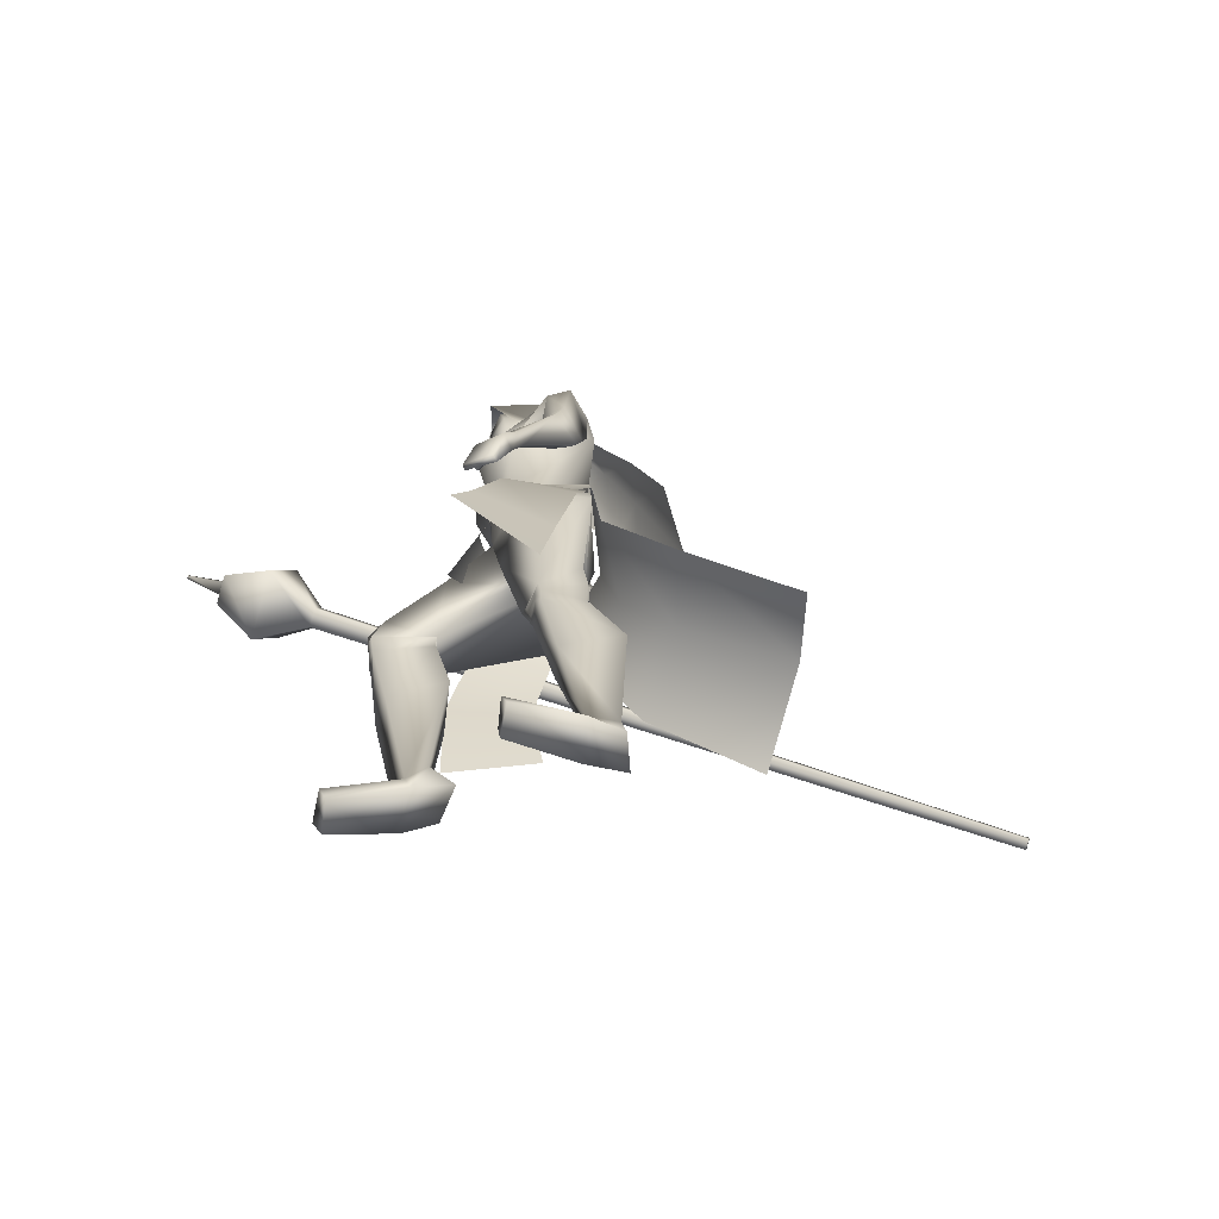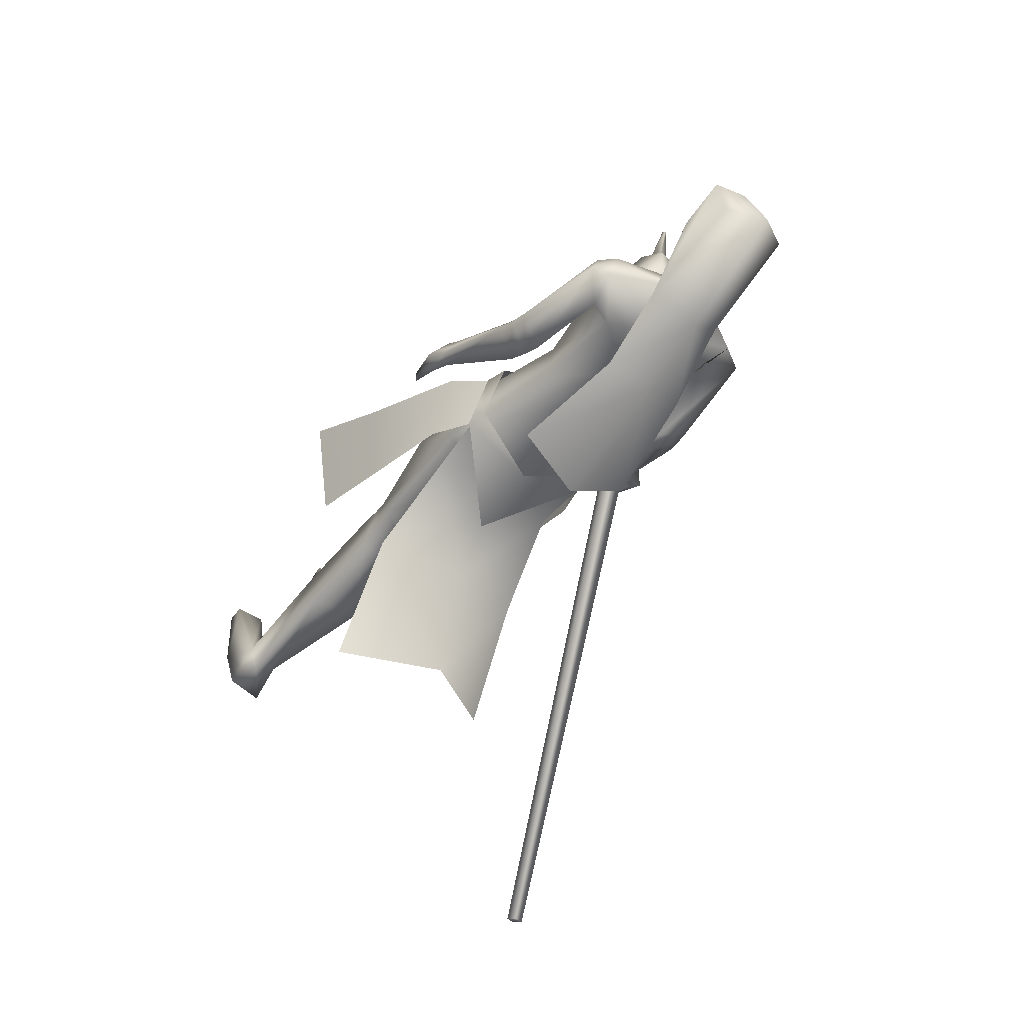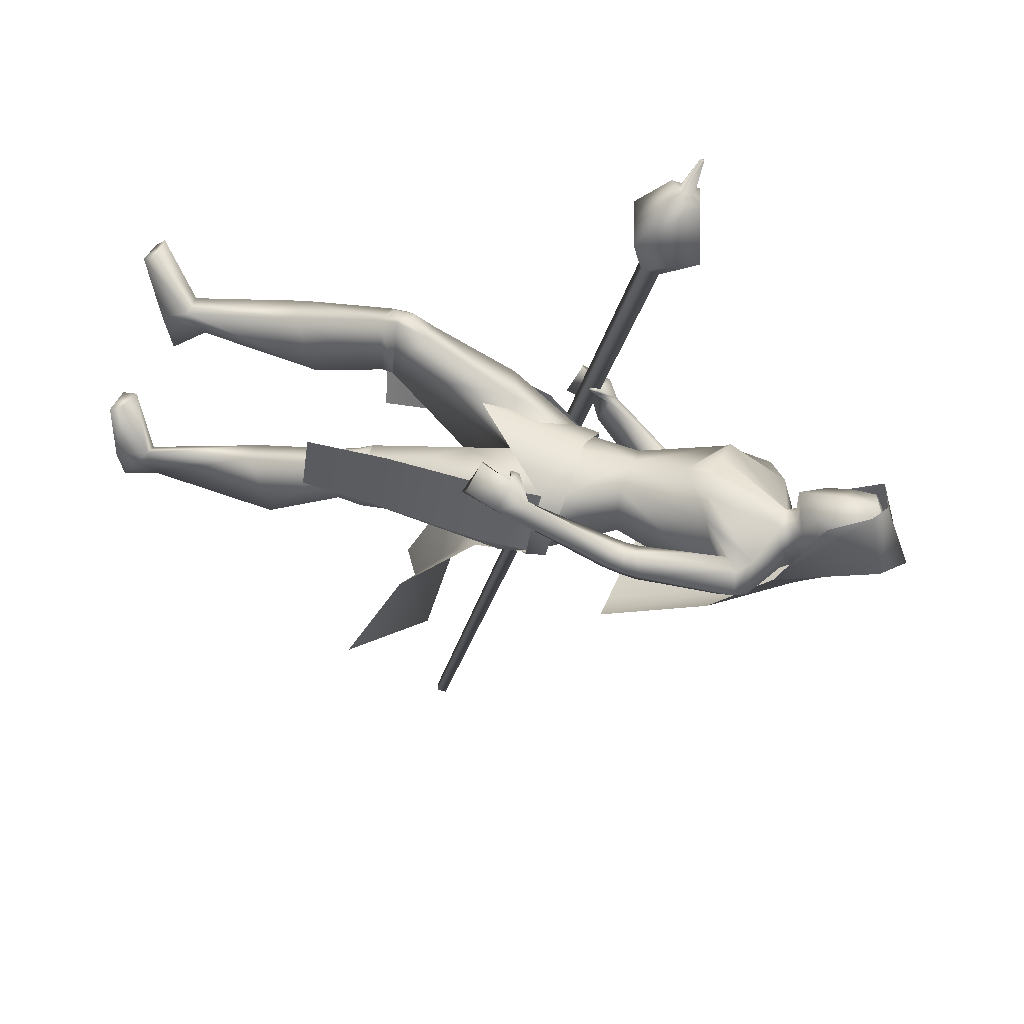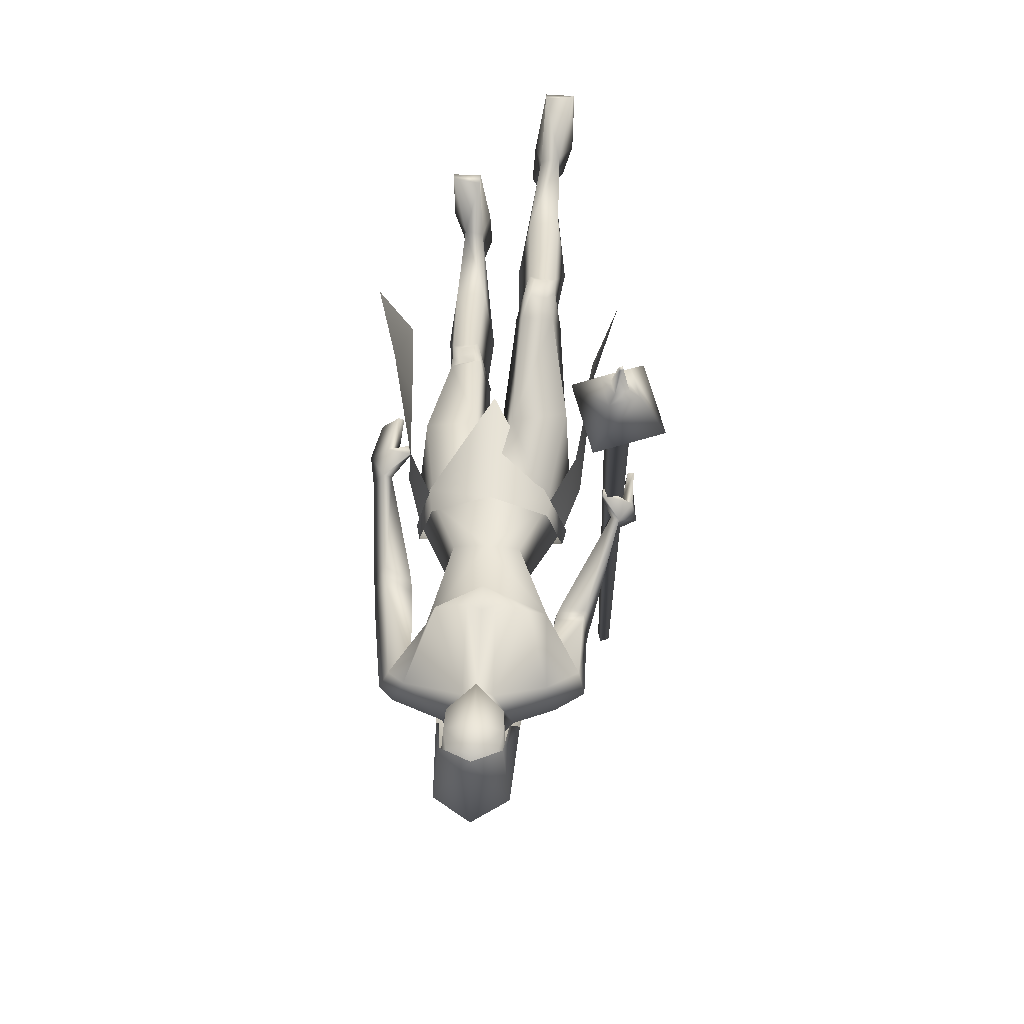
<metadata>
{"format":"obj","ext":"obj","renderer":"f3d","projection":"perspective","resolution":1024,"background":"white","views":[{"elev":-67.1,"azim":80.1,"up":"+Y"},{"elev":-44.6,"azim":141.1,"up":"+Z"},{"elev":39.8,"azim":109.4,"up":"+Z"},{"elev":51.3,"azim":-177.3,"up":"+Z"}]}
</metadata>
<code>
o Cube_Cube.001
v -0.2443 -0.4056 -0.9677
v -0.2379 -0.4237 -0.9613
v -0.2572 -0.4297 -0.9591
v -0.2635 -0.4116 -0.9655
v -0.2311 0.08085 0.3635
v -0.2193 0.04734 0.3754
v -0.2549 0.03633 0.3796
v -0.2666 0.06985 0.3677
v -0.3293 0.13 0.4415
v -0.2862 0.006914 0.4852
v -0.1556 0.04733 0.47
v -0.1988 0.1704 0.4264
v -0.2235 0.1578 0.5408
v -0.2053 0.106 0.5592
v -0.2603 0.08894 0.5656
v -0.2785 0.1408 0.5472
v -0.2585 0.1339 0.5577
v -0.2502 0.1103 0.5661
v -0.2252 0.1181 0.5631
v -0.2335 0.1416 0.5548
v -0.2393 0.1559 0.6315
v -0.2371 0.1498 0.6337
v -0.2436 0.1478 0.6345
v -0.2458 0.1539 0.6323
v 0.111 -0.02348 0.02397
v 0.1424 -0.05094 -0.09975
v 0.1655 -0.1169 0.06587
v 0.1764 -0.16 -0.07006
v 0.1225 -0.04818 0.03622
v 0.1151 0.002895 0.03008
v 0.1539 -0.06445 -0.1001
v 0.1464 -0.02446 -0.09627
v -0 -0.07508 -0.1513
v -0.000149 -0.2116 0.1353
v -0 0.4559 -0.1511
v 0.08046 0.4289 -0.08468
v -0.08046 0.4289 -0.08468
v -0 0.6723 -0.03625
v 0.07045 0.6329 -0.01842
v -0.07045 0.6329 -0.01842
v -0 0.622 0.09054
v 0.05709 0.6023 0.1015
v -0.05709 0.6023 0.1015
v 0.06519 0.5196 0.05618
v -0.06519 0.5196 0.05618
v -0 0.3154 -0.2134
v 0.08808 0.3007 -0.1871
v -0.08808 0.3007 -0.1871
v -0 0.0692 -0.3064
v 0.1249 0.0884 -0.2433
v -0.1249 0.0884 -0.2433
v 0.06846 0.4373 -0.05954
v -0.06846 0.4373 -0.05954
v -0 0.4365 -0.07951
v 0.02933 0.4216 0.006926
v -0.02933 0.4216 0.006926
v 0.1649 0.3952 -0.06123
v -0.1455 0.4005 -0.06615
v 0.1424 0.3964 0.000698
v -0.1293 0.3933 -0.000748
v -0 0.3788 -0.1052
v -0 0.2465 -0.1131
v 0.1135 0.3246 -0.1104
v -0.1097 0.3057 -0.1058
v -0 0.2208 0.08116
v 0.1048 0.2904 0.04811
v -0.1237 0.2661 0.05828
v 0 0.1148 0.07187
v 0.06414 0.1017 0.04647
v -0.06414 0.1017 0.04647
v -0 0.08555 -0.07025
v 0.08152 0.104 -0.04621
v -0.08152 0.104 -0.04621
v 0.2158 0.1944 -0.03517
v -0.2023 0.2066 -0.1177
v 0.1928 0.1734 0.002988
v -0.1935 0.1791 -0.07982
v 0.1675 0.1698 -0.08653
v -0.1397 0.1886 -0.1505
v 0.1433 0.1665 -0.02023
v -0.1393 0.1729 -0.08442
v 0.2219 0.1249 -0.01843
v -0.2142 0.1456 -0.1108
v 0.1967 0.1322 0.0123
v -0.1987 0.1557 -0.07482
v 0.1771 0.1017 -0.06469
v -0.1602 0.1134 -0.1378
v 0.1512 0.1233 -0.008986
v -0.1501 0.1411 -0.07976
v 0.1119 -0.02271 0.02224
v -0.1119 -0.0219 0.02142
v -0 -0.08777 -0.1324
v 0.1425 -0.05725 -0.09844
v -0.1425 -0.05725 -0.09844
v 0.03735 -0.2246 0.04518
v -0.03853 -0.1528 0.1367
v -0.001462 -0.177 -0.06757
v 0.1566 -0.1199 -0.1006
v -0.1585 -0.1398 -0.06543
v 0 -0.1544 -0.1153
v 0.1044 -0.4354 -0.01855
v -0.111 -0.3564 0.216
v 0.04302 -0.4372 -0.000315
v -0.04915 -0.3485 0.2308
v 0.02429 -0.4359 -0.1175
v -0.03381 -0.4198 0.1371
v 0.1227 -0.3822 -0.09293
v -0.1305 -0.3592 0.1249
v 0.1048 -0.4993 -0.02456
v -0.1126 -0.4489 0.2378
v 0.0523 -0.505 -0.02038
v -0.05997 -0.4536 0.242
v 0.03067 -0.4916 -0.1265
v -0.03885 -0.443 0.1355
v 0.1105 -0.4917 -0.102
v -0.1186 -0.4439 0.1602
v 0.1341 -0.9944 -0.1042
v -0.1341 -0.9542 0.1469
v 0.05259 -0.9939 -0.1103
v -0.05256 -0.9518 0.1414
v 0.04795 -0.9901 -0.1842
v -0.04763 -0.9295 0.07176
v 0.1159 -0.9917 -0.1669
v -0.1156 -0.9356 0.08779
v 0.06737 -0.9419 -0.1179
v -0.06724 -0.8976 0.1518
v 0.1063 -0.9366 -0.1037
v -0.1062 -0.8952 0.1664
v 0.06008 -0.9074 -0.1587
v -0.06027 -0.858 0.1168
v 0.09807 -0.9216 -0.1618
v -0.09809 -0.8721 0.1121
v 0.1313 -0.9677 0.02836
v -0.1313 -0.9686 0.2806
v 0.07378 -0.9621 0.02418
v -0.0738 -0.962 0.2783
v 0.07396 -0.9938 0.02021
v -0.07397 -0.991 0.265
v 0.1352 -0.9938 0.0184
v -0.1353 -0.9905 0.2633
v 0.2243 -0.1634 0.09046
v -0.2846 -0.1088 0.002522
v 0.1883 -0.1451 0.1401
v -0.2853 -0.08928 0.06342
v 0.2159 -0.1756 0.08032
v -0.2705 -0.1193 -0.000923
v 0.1778 -0.1455 0.1343
v -0.2734 -0.08815 0.06454
v 0.2126 -0.0391 0.08902
v -0.2588 -0.004377 0.01673
v 0.2352 -0.05002 0.04993
v -0.2518 -0.01661 -0.03144
v 0.2153 -0.06332 0.03513
v -0.2372 -0.03801 -0.03216
v 0.1968 -0.04482 0.07452
v -0.2429 -0.0132 0.01194
v 0 -0.03766 0.06127
v 0.1428 -0.2464 0.002921
v -0.1455 -0.1926 0.1179
v 0.2046 -0.07631 0.1234
v -0.2839 -0.02757 0.04071
v 0.2427 -0.09331 0.07598
v -0.2942 -0.03594 -0.02284
v 0.2186 -0.1114 0.05598
v -0.2735 -0.06032 -0.02168
v 0.1845 -0.08432 0.1037
v -0.2627 -0.03706 0.03614
v 0.1641 -0.09434 0.1128
v -0.2232 -0.05471 0.04801
v 0.1657 -0.09306 0.1172
v -0.2261 -0.05512 0.05183
v 0.16 -0.07757 0.107
v -0.2223 -0.03652 0.0479
v 0.1614 -0.07627 0.1119
v -0.2253 -0.03703 0.05221
v 0.02561 -0.6403 -0.1627
v -0.03101 -0.5927 0.1039
v 0.1246 -0.6454 -0.1679
v -0.1299 -0.5999 0.09925
v 0.1083 -0.6933 -0.05573
v -0.1124 -0.6439 0.2128
v 0.04845 -0.693 -0.06237
v -0.0526 -0.6426 0.2059
v 0.1925 0.3755 -0.04766
v -0.2011 0.3662 -0.05726
v 0.1739 0.3711 -0.003615
v -0.1892 0.3496 -0.01104
v 0.1322 0.3458 -0.007784
v -0.1277 0.3423 -0.002436
v 0.1529 0.3325 -0.08946
v -0.1224 0.3557 -0.08697
v 0.0276 0.2825 0.1053
v -0.0276 0.2825 0.1053
v 0.08712 0.2844 0.09423
v -0.08712 0.2844 0.09423
v 0.219 0.1587 -0.02842
v -0.2068 0.1734 -0.1202
v 0.195 0.1511 0.006608
v -0.1958 0.1615 -0.08176
v 0.1723 0.1362 -0.07753
v -0.1475 0.1531 -0.1505
v 0.1474 0.1437 -0.01569
v -0.144 0.1532 -0.08637
v 0.02353 -0.4676 -0.1236
v -0.03218 -0.4188 0.1376
v 0.1175 -0.4386 -0.1033
v -0.1267 -0.391 0.1573
v 0.1046 -0.463 -0.02373
v -0.1131 -0.4127 0.2375
v 0.04473 -0.4658 -0.01256
v -0.05313 -0.4139 0.2486
v 0.05822 -0.4655 -0.00941
v -0.06662 -0.4138 0.2518
v 0.09157 -0.4639 -0.01573
v -0.1 -0.4131 0.2455
v 0.06292 -0.49 -0.01409
v -0.07086 -0.4386 0.2479
v 0.09177 -0.4872 -0.01697
v -0.09976 -0.4364 0.245
v 0.05697 -0.4408 -0.005571
v -0.06583 -0.389 0.2548
v 0.08784 -0.4407 -0.01452
v -0.09672 -0.3898 0.246
v 0.1488 0.1412 -0.03046
v -0.1406 0.1523 -0.1003
v 0.1632 0.1369 -0.066
v -0.1426 0.1522 -0.1371
v 0.1522 0.1256 -0.0265
v -0.1456 0.1409 -0.09689
v 0.166 0.1151 -0.05691
v -0.1507 0.1271 -0.1286
v 0.1467 0.158 -0.03594
v -0.1365 0.1684 -0.1027
v 0.1598 0.1576 -0.07085
v -0.1374 0.1719 -0.1383
v -0 0.4216 0.03295
v -0 0.2777 0.08203
v -0 0.5017 -0.06564
v 0.0375 0.4868 -0.05049
v -0.0375 0.4868 -0.05049
v -0 0.5744 -0.08667
v 0.05838 0.5435 -0.003369
v -0.05838 0.5435 -0.003369
v 0.05445 0.6307 -0.01076
v -0.05445 0.6307 -0.01076
v -0 0.6452 -0.01392
v 0.04414 0.4679 0.02159
v -0.04414 0.4679 0.02159
v -0 0.4449 0.02796
v 0.04713 0.5903 0.0781
v -0.04713 0.5903 0.0781
v -0 0.6044 0.09039
v 0.0536 0.4941 0.0642
v -0.0536 0.4941 0.0642
v -0 0.4469 0.08175
v 0.2546 -0.4828 0.1525
v 0.1936 -0.5297 -0.009454
v -0.1959 -0.5077 -0.07814
v -0.244 -0.5119 0.09458
v -0.1787 -0.1582 -0.07934
v -0.1676 -0.1221 0.05834
v -0.1424 -0.05094 -0.09975
v -0.1109 -0.02169 0.02224
v 0 0.006452 0.08863
v 0 -0.2177 -0.1887
v -0.1464 -0.02446 -0.09627
v -0.1539 -0.06445 -0.1001
v -0.1151 0.002895 0.03008
v -0.1218 -0.03177 0.03123
v 0.000492 -0.3463 -0.5017
v 0.1758 -0.4608 -0.4702
v 0.000492 -0.2112 -0.1788
v 0.1381 -0.1787 -0.1206
v 0.000492 -0.09087 -0.1427
v 0.1483 -0.06105 -0.09872
v -0.1473 -0.06105 -0.09872
v -0.1371 -0.1787 -0.1206
v -0.1748 -0.4608 -0.4702
v 0.000492 -0.2822 -0.2812
v 0.1678 -0.337 -0.2497
v -0.1668 -0.337 -0.2497
v 0.0621 0.5871 -0.007065
v -0.0621 0.5871 -0.007065
v -0 0.6098 -0.05029
v 0.05516 0.5422 0.07115
v -0.05516 0.5422 0.07115
v -0 0.5365 0.0927
v 0.05709 0.6023 0.1015
v 0.2123 -0.3335 0.1185
v 0.1843 -0.367 -0.03408
v -0.1795 -0.3577 -0.05073
v -0.2019 -0.349 0.1028
f 1 2 3
f 1 3 4
f 1 5 6
f 1 6 2
f 2 6 7
f 2 7 3
f 3 7 8
f 3 8 4
f 5 1 4
f 5 4 8
f 5 8 9
f 5 9 12
f 8 7 10
f 8 10 9
f 7 6 11
f 7 11 10
f 6 5 12
f 6 12 11
f 11 12 13
f 11 13 14
f 10 11 14
f 10 14 15
f 9 10 15
f 9 15 16
f 12 9 16
f 12 16 13
f 13 16 17
f 13 17 20
f 16 15 18
f 16 18 17
f 15 14 19
f 15 19 18
f 14 13 20
f 14 20 19
f 19 20 21
f 19 21 22
f 18 19 22
f 18 22 23
f 17 18 23
f 17 23 24
f 20 17 24
f 20 24 21
f 21 24 23
f 21 23 22
f 26 25 27
f 26 27 28
f 29 31 32
f 29 32 30
f 31 265 33
f 31 33 32
f 29 30 264
f 29 264 34
f 36 35 38
f 36 38 39
f 38 35 37
f 38 37 40
f 39 38 41
f 39 41 42
f 41 38 40
f 41 40 43
f 36 39 42
f 36 42 44
f 43 40 37
f 43 37 45
f 35 36 47
f 35 47 46
f 48 37 35
f 48 35 46
f 46 47 50
f 46 50 49
f 51 48 46
f 51 46 49
f 52 55 59
f 52 59 57
f 60 56 53
f 60 53 58
f 52 57 61
f 52 61 54
f 61 58 53
f 61 53 54
f 61 57 63
f 61 63 62
f 64 58 61
f 64 61 62
f 66 65 68
f 66 68 69
f 68 65 67
f 68 67 70
f 62 63 72
f 62 72 71
f 73 64 62
f 73 62 71
f 63 66 69
f 63 69 72
f 70 67 64
f 70 64 73
f 71 72 93
f 71 93 92
f 94 73 71
f 94 71 92
f 72 69 90
f 72 90 93
f 91 70 73
f 91 73 94
f 93 98 100
f 93 100 92
f 100 99 94
f 100 94 92
f 117 119 121
f 117 121 123
f 122 120 118
f 122 118 124
f 129 121 119
f 129 119 125
f 120 122 130
f 120 130 126
f 131 123 121
f 131 121 129
f 122 124 132
f 122 132 130
f 127 117 123
f 127 123 131
f 124 118 128
f 124 128 132
f 127 125 135
f 127 135 133
f 136 126 128
f 136 128 134
f 117 127 133
f 117 133 139
f 134 128 118
f 134 118 140
f 125 119 137
f 125 137 135
f 138 120 126
f 138 126 136
f 119 117 139
f 119 139 137
f 140 118 120
f 140 120 138
f 135 137 139
f 135 139 133
f 140 138 136
f 140 136 134
f 141 143 147
f 141 147 145
f 148 144 142
f 148 142 146
f 68 157 90
f 68 90 69
f 91 157 68
f 91 68 70
f 90 157 95
f 90 95 158
f 96 157 91
f 96 91 159
f 90 158 98
f 90 98 93
f 99 159 91
f 99 91 94
f 149 160 162
f 149 162 151
f 163 161 150
f 163 150 152
f 160 143 141
f 160 141 162
f 142 144 161
f 142 161 163
f 151 162 164
f 151 164 153
f 165 163 152
f 165 152 154
f 162 141 145
f 162 145 164
f 146 142 163
f 146 163 165
f 166 147 143
f 166 143 160
f 144 148 167
f 144 167 161
f 153 164 166
f 153 166 155
f 167 165 154
f 167 154 156
f 164 145 147
f 164 147 166
f 148 146 165
f 148 165 167
f 166 160 170
f 166 170 168
f 171 161 167
f 171 167 169
f 155 166 168
f 155 168 172
f 169 167 156
f 169 156 173
f 160 149 174
f 160 174 170
f 175 150 161
f 175 161 171
f 149 155 172
f 149 172 174
f 173 156 150
f 173 150 175
f 172 168 170
f 172 170 174
f 171 169 173
f 171 173 175
f 115 178 176
f 115 176 113
f 177 179 116
f 177 116 114
f 178 131 129
f 178 129 176
f 130 132 179
f 130 179 177
f 109 180 178
f 109 178 115
f 179 181 110
f 179 110 116
f 180 127 131
f 180 131 178
f 132 128 181
f 132 181 179
f 111 182 180
f 111 180 109
f 181 183 112
f 181 112 110
f 182 125 127
f 182 127 180
f 128 126 183
f 128 183 181
f 113 176 182
f 113 182 111
f 183 177 114
f 183 114 112
f 176 129 125
f 176 125 182
f 126 130 177
f 126 177 183
f 95 97 105
f 95 105 103
f 106 97 96
f 106 96 104
f 98 158 101
f 98 101 107
f 102 159 99
f 102 99 108
f 97 98 107
f 97 107 105
f 108 99 97
f 108 97 106
f 101 158 95
f 101 95 103
f 96 159 102
f 96 102 104
f 82 84 149
f 82 149 151
f 150 85 83
f 150 83 152
f 82 151 153
f 82 153 86
f 154 152 83
f 154 83 87
f 84 88 155
f 84 155 149
f 156 89 85
f 156 85 150
f 86 153 155
f 86 155 88
f 156 154 87
f 156 87 89
f 59 186 184
f 59 184 57
f 185 187 60
f 185 60 58
f 186 76 74
f 186 74 184
f 75 77 187
f 75 187 185
f 66 188 186
f 66 186 59
f 187 189 67
f 187 67 60
f 188 80 76
f 188 76 186
f 77 81 189
f 77 189 187
f 63 190 188
f 63 188 66
f 189 191 64
f 189 64 67
f 190 78 80
f 190 80 188
f 81 79 191
f 81 191 189
f 57 184 190
f 57 190 63
f 191 185 58
f 191 58 64
f 184 74 78
f 184 78 190
f 79 75 185
f 79 185 191
f 97 100 98
f 99 100 97
f 95 157 97
f 97 157 96
f 59 194 66
f 67 195 60
f 55 192 194
f 55 194 59
f 195 193 56
f 195 56 60
f 65 66 194
f 65 194 192
f 195 67 65
f 195 65 193
f 76 198 196
f 76 196 74
f 197 199 77
f 197 77 75
f 198 84 82
f 198 82 196
f 83 85 199
f 83 199 197
f 74 196 200
f 74 200 78
f 201 197 75
f 201 75 79
f 196 82 86
f 196 86 200
f 87 83 197
f 87 197 201
f 80 202 198
f 80 198 76
f 199 203 81
f 199 81 77
f 202 88 84
f 202 84 198
f 85 89 203
f 85 203 199
f 107 206 204
f 107 204 105
f 205 207 108
f 205 108 106
f 206 115 113
f 206 113 204
f 114 116 207
f 114 207 205
f 101 208 206
f 101 206 107
f 207 209 102
f 207 102 108
f 208 109 115
f 208 115 206
f 116 110 209
f 116 209 207
f 105 204 210
f 105 210 103
f 211 205 106
f 211 106 104
f 204 113 111
f 204 111 210
f 112 114 205
f 112 205 211
f 210 111 216
f 210 216 212
f 217 112 211
f 217 211 213
f 103 210 212
f 103 212 220
f 213 211 104
f 213 104 221
f 109 208 214
f 109 214 218
f 215 209 110
f 215 110 219
f 208 101 222
f 208 222 214
f 223 102 209
f 223 209 215
f 111 109 218
f 111 218 216
f 219 110 112
f 219 112 217
f 101 103 220
f 101 220 222
f 221 104 102
f 221 102 223
f 220 212 214
f 220 214 222
f 215 213 221
f 215 221 223
f 212 216 218
f 212 218 214
f 219 217 213
f 219 213 215
f 88 202 224
f 88 224 228
f 225 203 89
f 225 89 229
f 202 80 232
f 202 232 224
f 233 81 203
f 233 203 225
f 200 86 230
f 200 230 226
f 231 87 201
f 231 201 227
f 78 200 226
f 78 226 234
f 227 201 79
f 227 79 235
f 86 88 228
f 86 228 230
f 229 89 87
f 229 87 231
f 80 78 234
f 80 234 232
f 235 79 81
f 235 81 233
f 234 226 224
f 234 224 232
f 225 227 235
f 225 235 233
f 226 230 228
f 226 228 224
f 229 231 227
f 229 227 225
f 192 55 236
f 192 236 237
f 236 56 193
f 236 193 237
f 65 192 237
f 237 193 65
f 253 247 239
f 253 239 242
f 240 248 254
f 240 254 243
f 238 241 242
f 238 242 239
f 243 241 238
f 243 238 240
f 250 244 246
f 250 246 252
f 246 245 251
f 246 251 252
f 255 249 247
f 255 247 253
f 248 249 255
f 248 255 254
f 52 239 247
f 52 247 55
f 248 240 53
f 248 53 56
f 52 54 238
f 52 238 239
f 238 54 53
f 238 53 240
f 55 247 249
f 55 249 236
f 249 248 56
f 249 56 236
f 262 260 261
f 262 261 263
f 269 34 264
f 269 264 268
f 267 266 33
f 267 33 265
f 269 268 266
f 269 266 267
f 274 275 273
f 274 273 272
f 274 272 277
f 274 277 276
f 273 280 279
f 273 279 272
f 280 271 270
f 280 270 279
f 277 272 279
f 277 279 281
f 281 279 270
f 281 270 278
f 242 282 285
f 242 285 253
f 282 244 250
f 282 250 285
f 245 283 286
f 245 286 251
f 283 243 254
f 283 254 286
f 244 282 284
f 244 284 246
f 282 242 241
f 282 241 284
f 243 283 284
f 243 284 241
f 283 245 246
f 283 246 284
f 286 287 252
f 286 252 251
f 285 250 252
f 285 252 287
f 286 254 255
f 286 255 287
f 285 287 255
f 285 255 253
f 27 289 290
f 27 290 28
f 289 256 257
f 289 257 290
f 260 291 292
f 260 292 261
f 291 258 259
f 291 259 292

</code>
